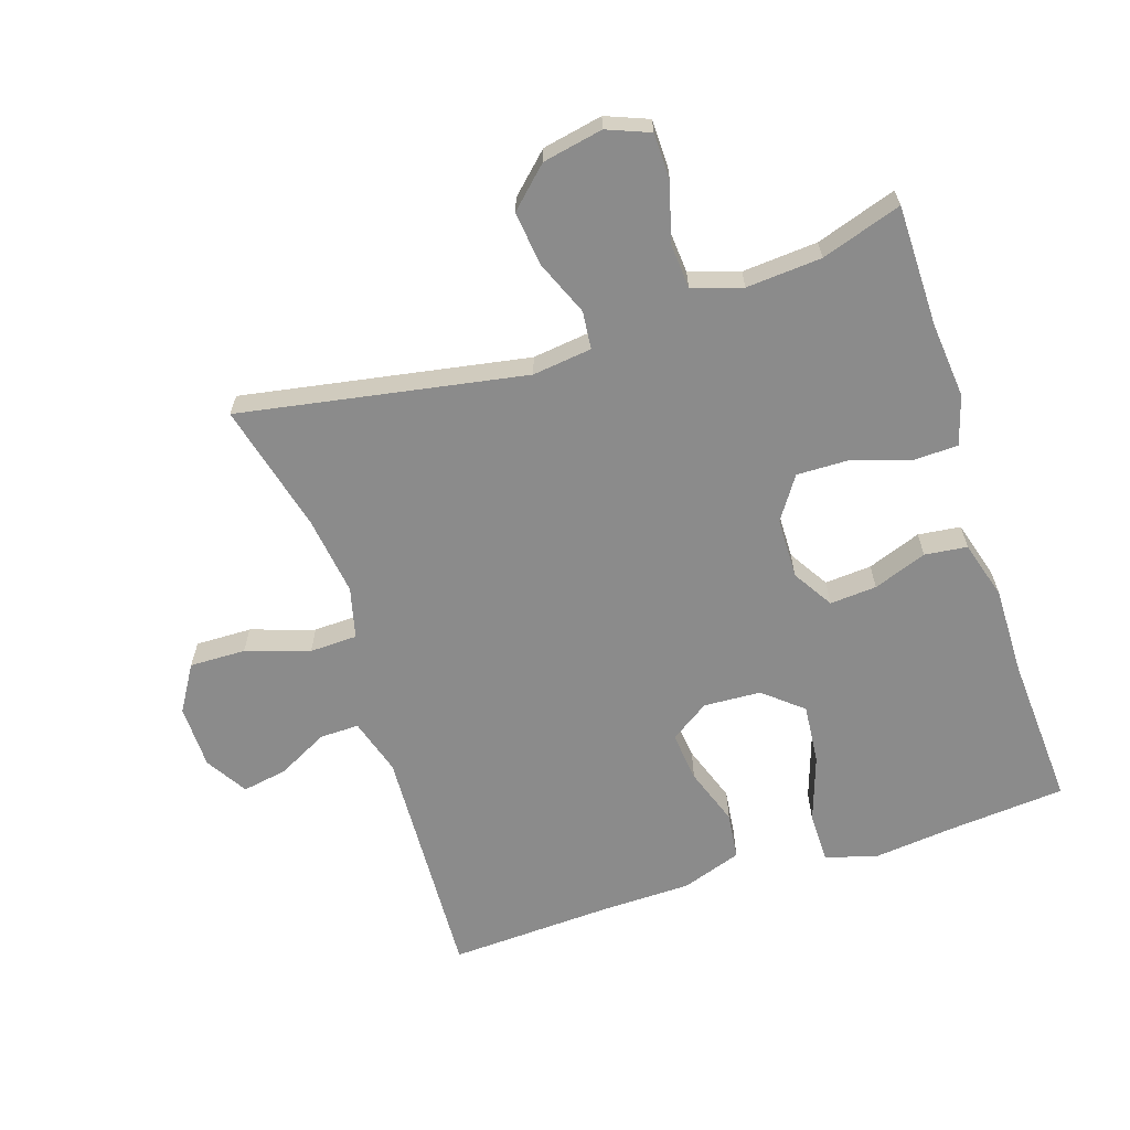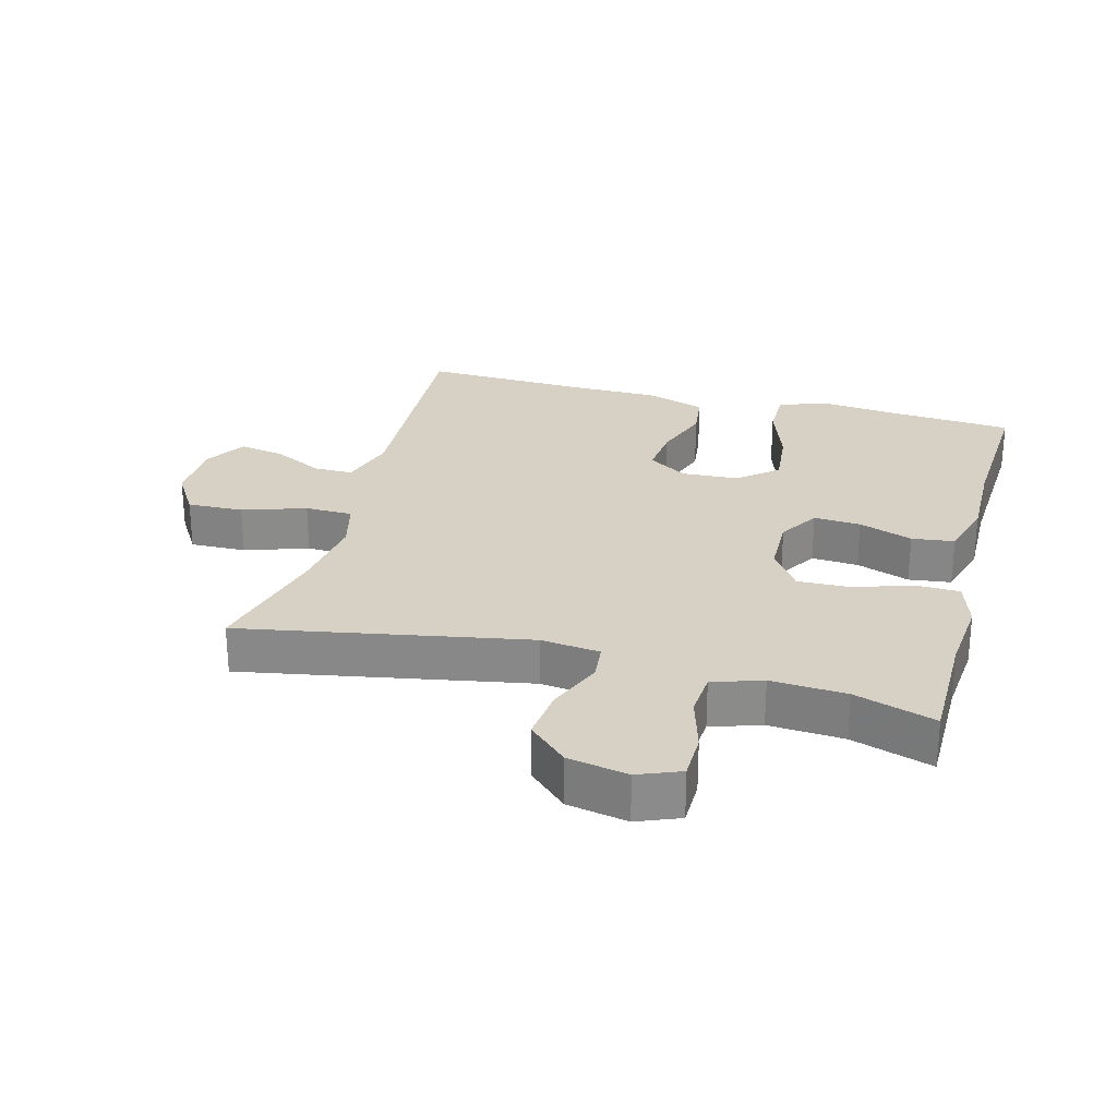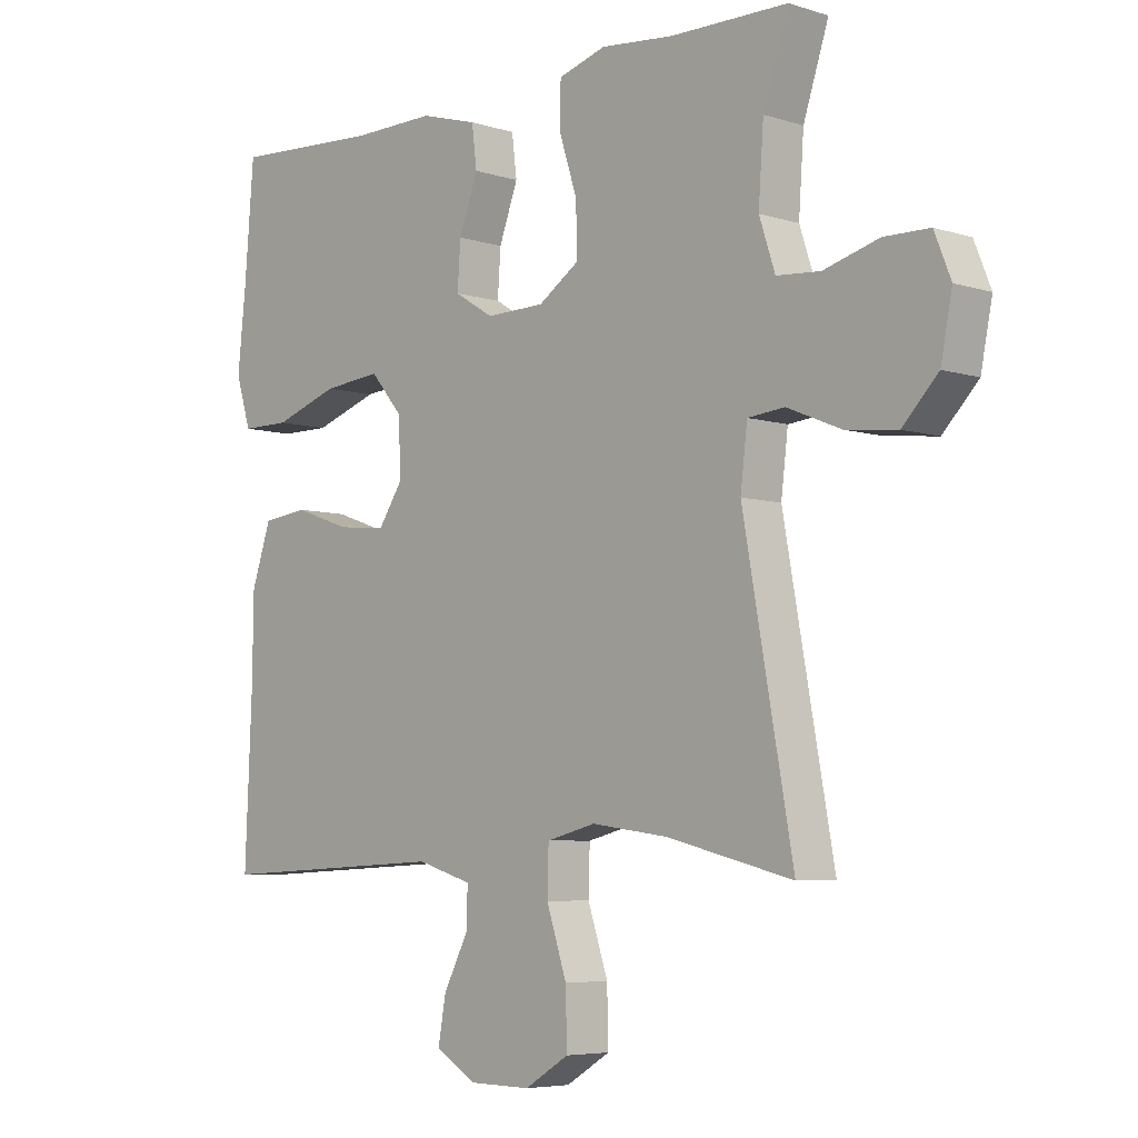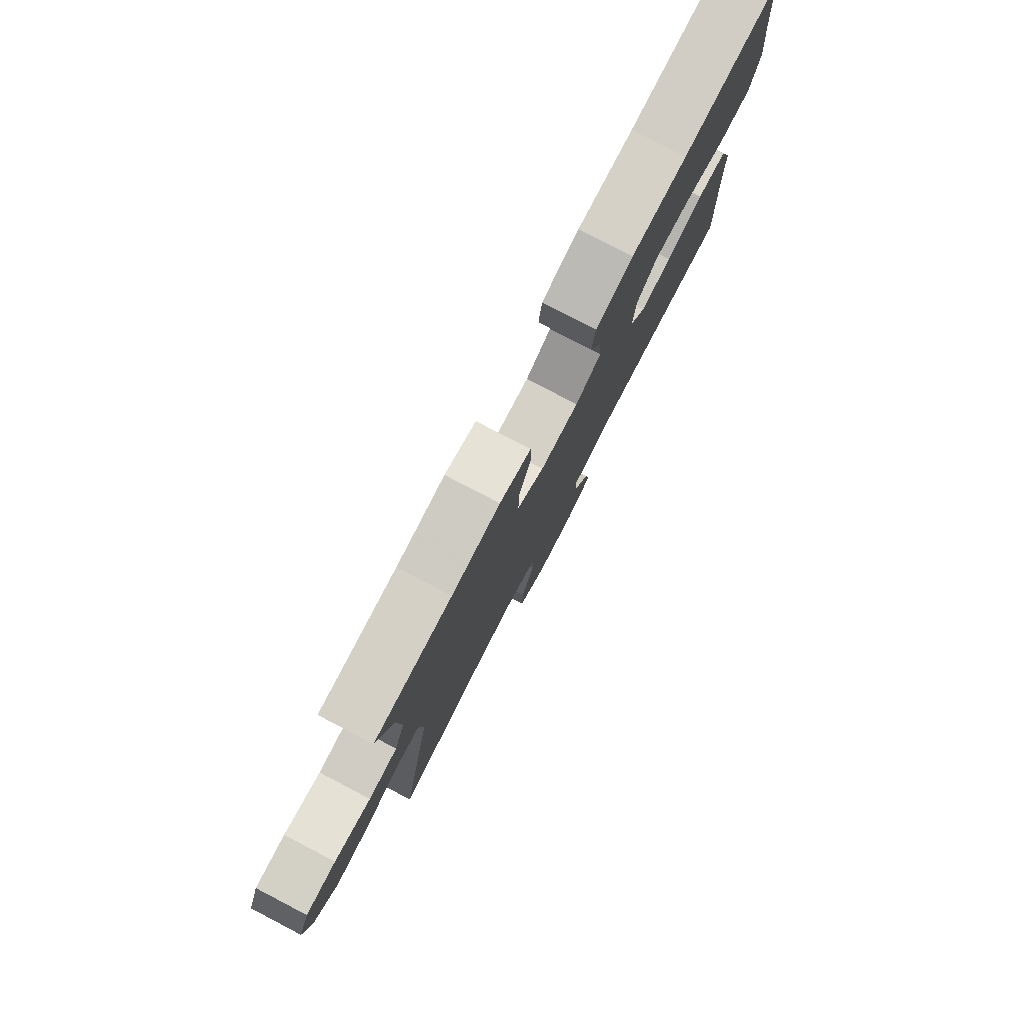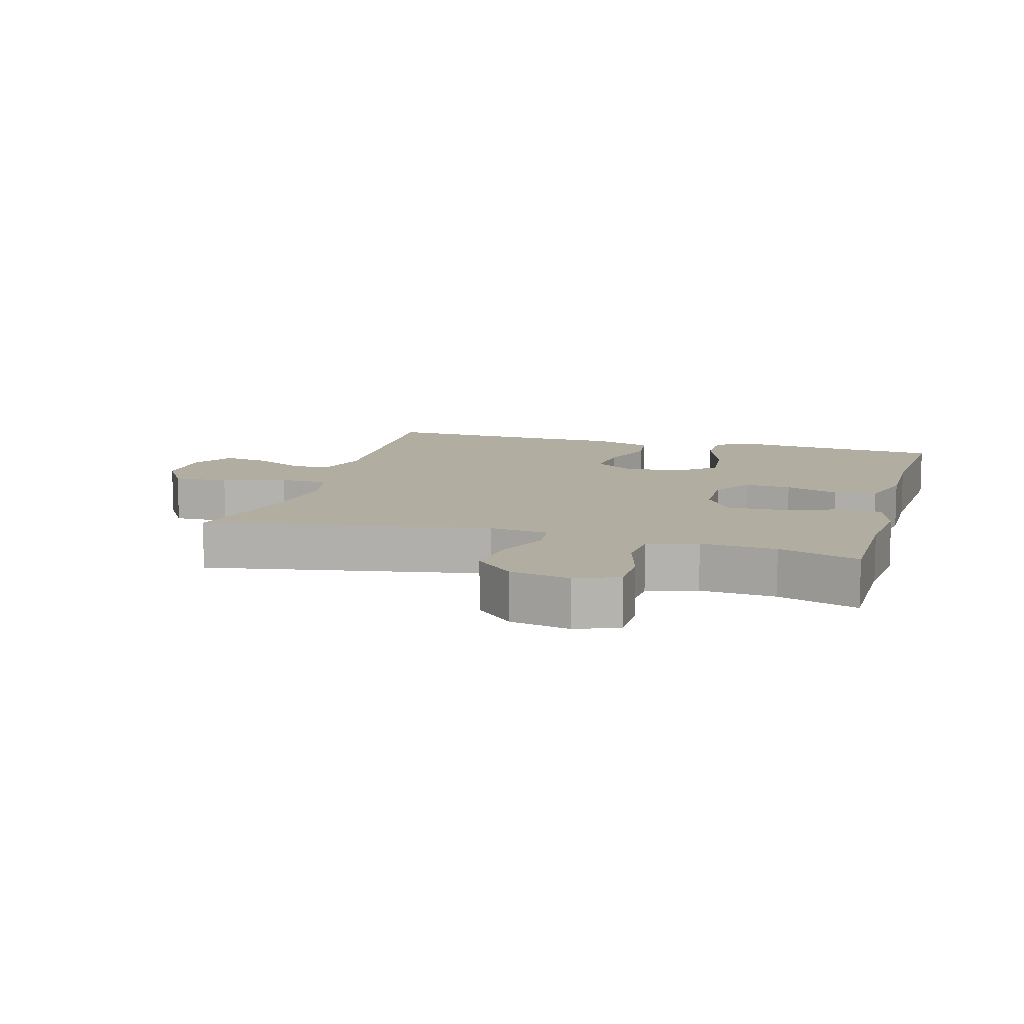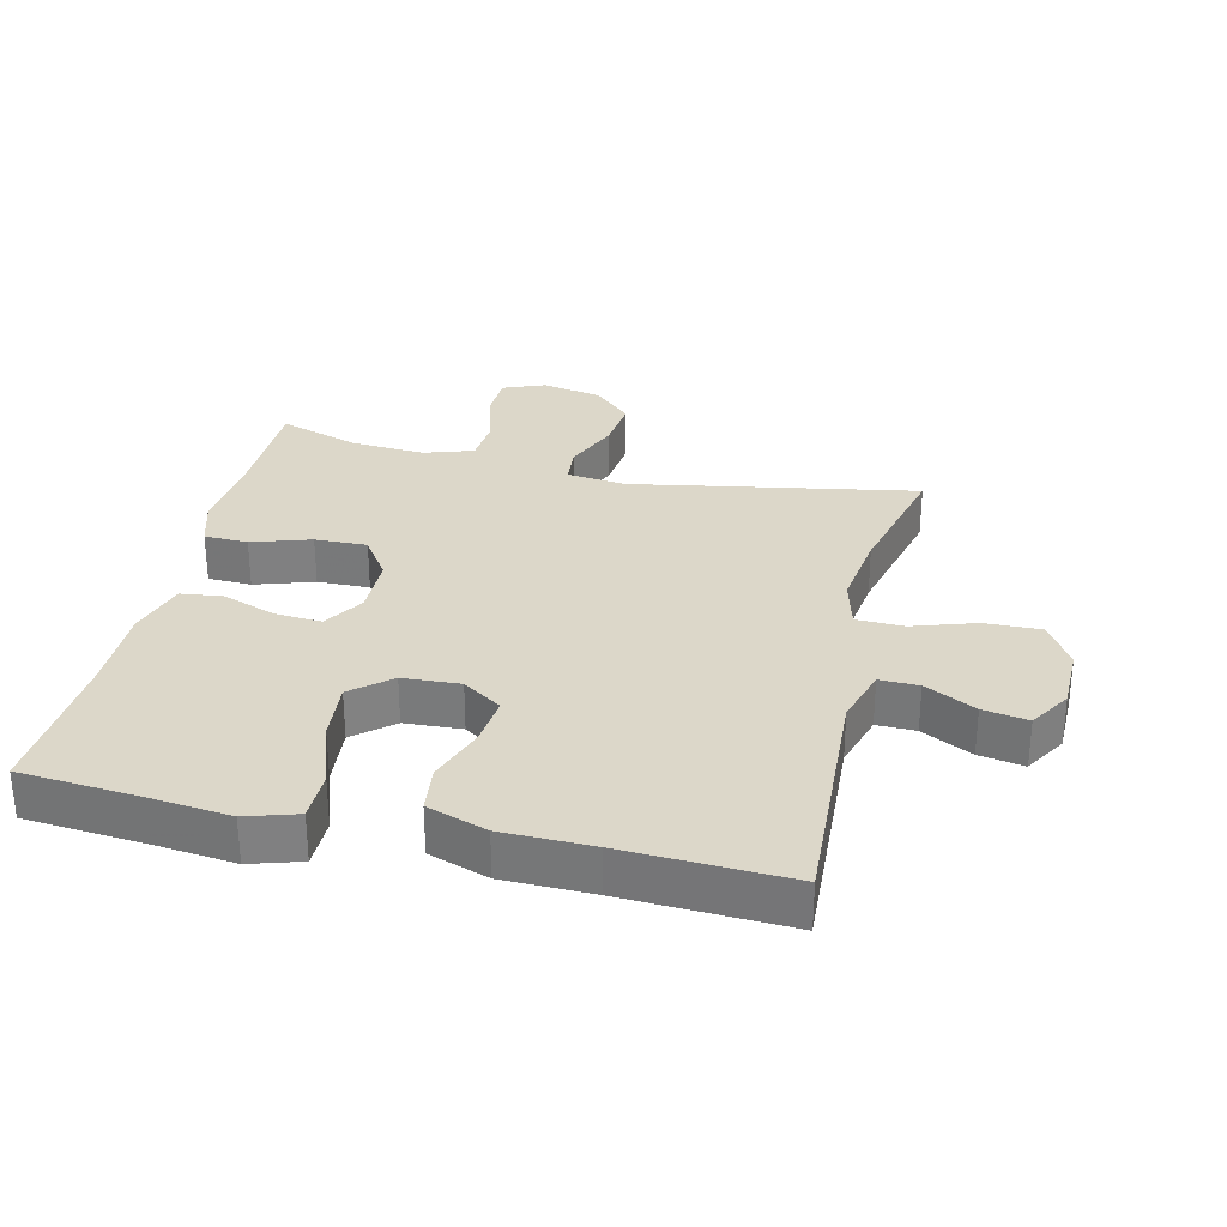
<metadata>
{"format":"obj","ext":"obj","renderer":"f3d","projection":"perspective","resolution":1024,"background":"white","views":[{"elev":-63.9,"azim":-71.8,"up":"+Y"},{"elev":26.6,"azim":-75.2,"up":"+Y"},{"elev":-5.7,"azim":-134.0,"up":"+Z"},{"elev":80.0,"azim":-62.5,"up":"+Z"},{"elev":10.5,"azim":-74.2,"up":"+Y"},{"elev":30.3,"azim":103.2,"up":"+Y"}]}
</metadata>
<code>
v -0.5 0.07 0.5
v -0.314 0.07 0.501
v -0.198 0.07 0.512
v -0.123 0.07 0.489
v -0.121 0.07 0.422
v -0.15 0.07 0.332
v -0.152 0.07 0.252
v -0.087 0.07 0.208
v 0.006 0.07 0.206
v 0.068 0.07 0.244
v 0.063 0.07 0.316
v 0.033 0.07 0.398
v 0.041 0.07 0.463
v 0.131 0.07 0.489
v 0.266 0.07 0.487
v 0.5 0.07 0.5
v 0.515 0.07 0.317
v 0.528 0.07 0.194
v 0.504 0.07 0.116
v 0.427 0.07 0.116
v 0.325 0.07 0.151
v 0.233 0.07 0.16
v 0.183 0.07 0.101
v 0.178 0.07 0.013
v 0.218 0.07 -0.047
v 0.295 0.07 -0.039
v 0.384 0.07 -0.008
v 0.456 0.07 -0.017
v 0.487 0.07 -0.109
v 0.489 0.07 -0.247
v 0.5 0.07 -0.5
v 0.132 0.07 -0.481
v 0.045 0.07 -0.507
v 0.046 0.07 -0.567
v 0.086 0.07 -0.645
v 0.098 0.07 -0.714
v 0.034 0.07 -0.753
v -0.064 0.07 -0.754
v -0.134 0.07 -0.711
v -0.132 0.07 -0.625
v -0.1 0.07 -0.528
v -0.102 0.07 -0.455
v -0.18 0.07 -0.435
v -0.301 0.07 -0.451
v -0.5 0.07 -0.5
v -0.421 0.07 -0.064
v -0.432 0.07 0.027
v -0.49 0.07 0.033
v -0.575 0.07 -0.002
v -0.657 0.07 -0.011
v -0.713 0.07 0.048
v -0.731 0.07 0.14
v -0.705 0.07 0.205
v -0.633 0.07 0.206
v -0.546 0.07 0.181
v -0.477 0.07 0.186
v -0.452 0.07 0.262
v -0.46 0.07 0.377
v -0.5 0 0.5
v -0.314 0 0.501
v -0.198 0 0.512
v -0.123 0 0.489
v -0.121 0 0.422
v -0.15 0 0.332
v -0.152 0 0.252
v -0.087 0 0.208
v 0.006 0 0.206
v 0.068 0 0.244
v 0.063 0 0.316
v 0.033 0 0.398
v 0.041 0 0.463
v 0.131 0 0.489
v 0.266 0 0.487
v 0.5 0 0.5
v 0.515 0 0.317
v 0.528 0 0.194
v 0.504 0 0.116
v 0.427 0 0.116
v 0.325 0 0.151
v 0.233 0 0.16
v 0.183 0 0.101
v 0.178 0 0.013
v 0.218 0 -0.047
v 0.295 0 -0.039
v 0.384 0 -0.008
v 0.456 0 -0.017
v 0.487 0 -0.109
v 0.489 0 -0.247
v 0.5 0 -0.5
v 0.132 0 -0.481
v 0.045 0 -0.507
v 0.046 0 -0.567
v 0.086 0 -0.645
v 0.098 0 -0.714
v 0.034 0 -0.753
v -0.064 0 -0.754
v -0.134 0 -0.711
v -0.132 0 -0.625
v -0.1 0 -0.528
v -0.102 0 -0.455
v -0.18 0 -0.435
v -0.301 0 -0.451
v -0.5 0 -0.5
v -0.421 0 -0.064
v -0.432 0 0.027
v -0.49 0 0.033
v -0.575 0 -0.002
v -0.657 0 -0.011
v -0.713 0 0.048
v -0.731 0 0.14
v -0.705 0 0.205
v -0.633 0 0.206
v -0.546 0 0.181
v -0.477 0 0.186
v -0.452 0 0.262
v -0.46 0 0.377
f 52 53 54 55
f 52 55 56
f 51 52 56
f 48 49 50 51
f 48 51 56
f 47 48 56 57
f 44 45 46
f 43 44 46 47
f 42 43 47 57
f 38 39 40 41
f 38 41 42
f 37 38 42
f 34 35 36 37
f 33 34 37 42
f 32 33 42 57
f 30 31 32 57
f 26 27 28 29
f 25 26 29 30
f 18 19 20 21
f 17 18 21 22
f 15 16 17 22
f 14 15 22 23
f 11 12 13 14
f 10 11 14 23
f 3 4 5 6
f 2 3 6 7
f 58 1 2 7
f 25 30 57 58
f 24 25 58 7
f 9 10 23 24
f 8 9 24
f 7 8 24
f 113 112 111 110
f 114 113 110
f 114 110 109
f 109 108 107 106
f 114 109 106
f 115 114 106 105
f 104 103 102
f 105 104 102 101
f 115 105 101 100
f 99 98 97 96
f 100 99 96
f 100 96 95
f 95 94 93 92
f 100 95 92 91
f 115 100 91 90
f 115 90 89 88
f 87 86 85 84
f 88 87 84 83
f 79 78 77 76
f 80 79 76 75
f 80 75 74 73
f 81 80 73 72
f 72 71 70 69
f 81 72 69 68
f 64 63 62 61
f 65 64 61 60
f 65 60 59 116
f 116 115 88 83
f 65 116 83 82
f 82 81 68 67
f 82 67 66
f 82 66 65
f 1 59 60 2
f 2 60 61 3
f 3 61 62 4
f 4 62 63 5
f 5 63 64 6
f 6 64 65 7
f 7 65 66 8
f 8 66 67 9
f 9 67 68 10
f 10 68 69 11
f 11 69 70 12
f 12 70 71 13
f 13 71 72 14
f 14 72 73 15
f 15 73 74 16
f 16 74 75 17
f 17 75 76 18
f 18 76 77 19
f 19 77 78 20
f 20 78 79 21
f 21 79 80 22
f 22 80 81 23
f 23 81 82 24
f 24 82 83 25
f 25 83 84 26
f 26 84 85 27
f 27 85 86 28
f 28 86 87 29
f 29 87 88 30
f 30 88 89 31
f 31 89 90 32
f 32 90 91 33
f 33 91 92 34
f 34 92 93 35
f 35 93 94 36
f 36 94 95 37
f 37 95 96 38
f 38 96 97 39
f 39 97 98 40
f 40 98 99 41
f 41 99 100 42
f 42 100 101 43
f 43 101 102 44
f 44 102 103 45
f 45 103 104 46
f 46 104 105 47
f 47 105 106 48
f 48 106 107 49
f 49 107 108 50
f 50 108 109 51
f 51 109 110 52
f 52 110 111 53
f 53 111 112 54
f 54 112 113 55
f 55 113 114 56
f 56 114 115 57
f 57 115 116 58
f 58 116 59 1

</code>
